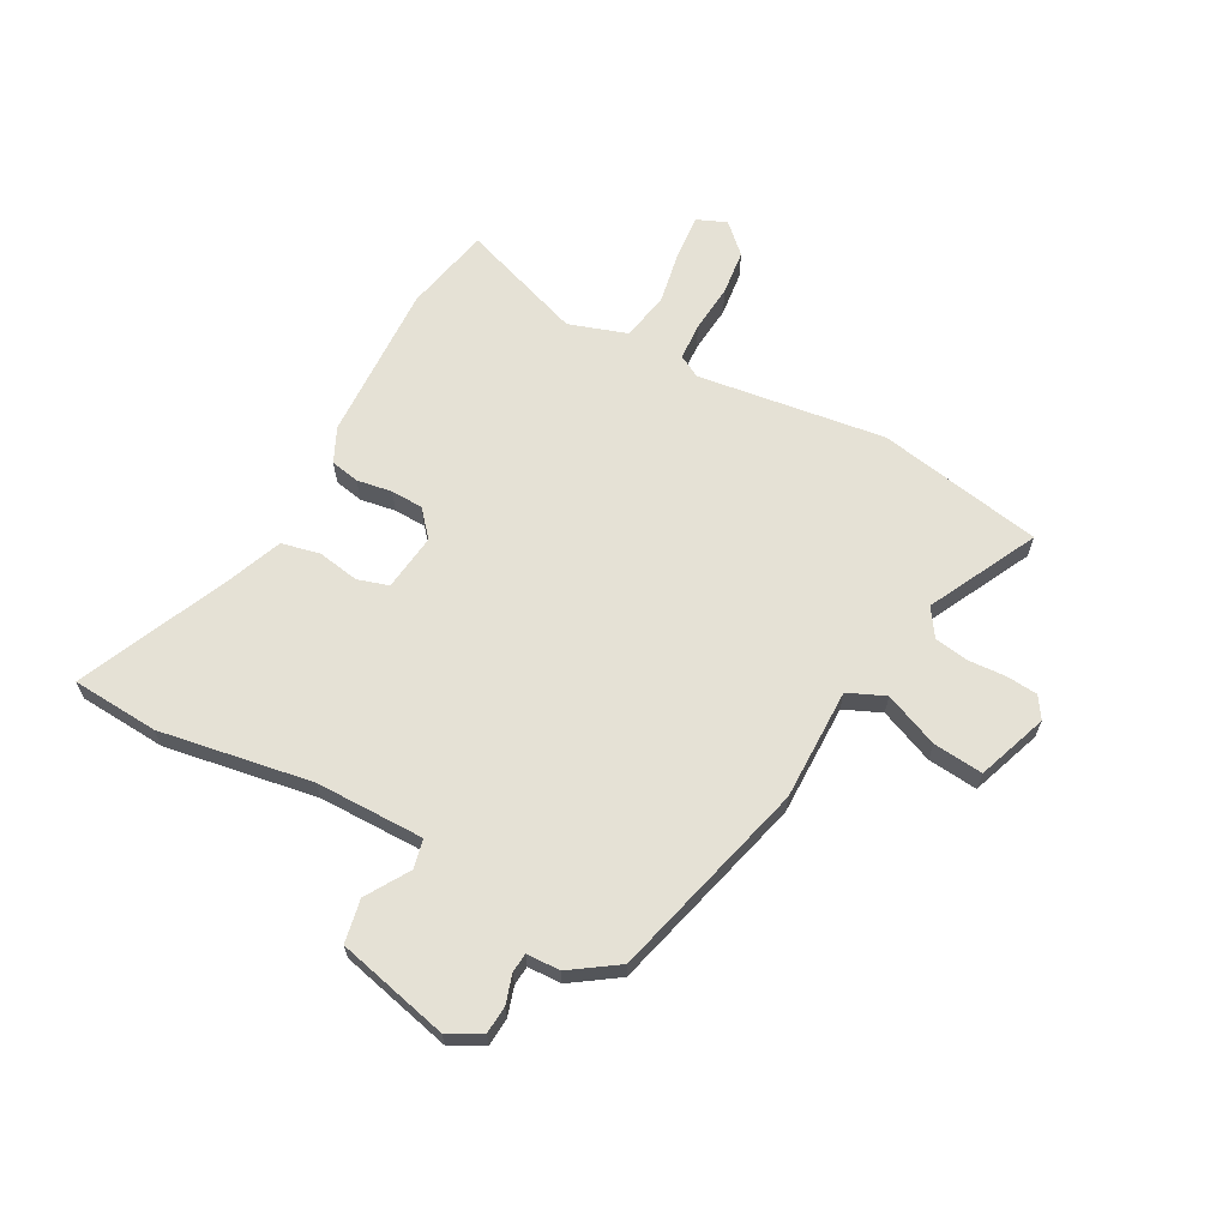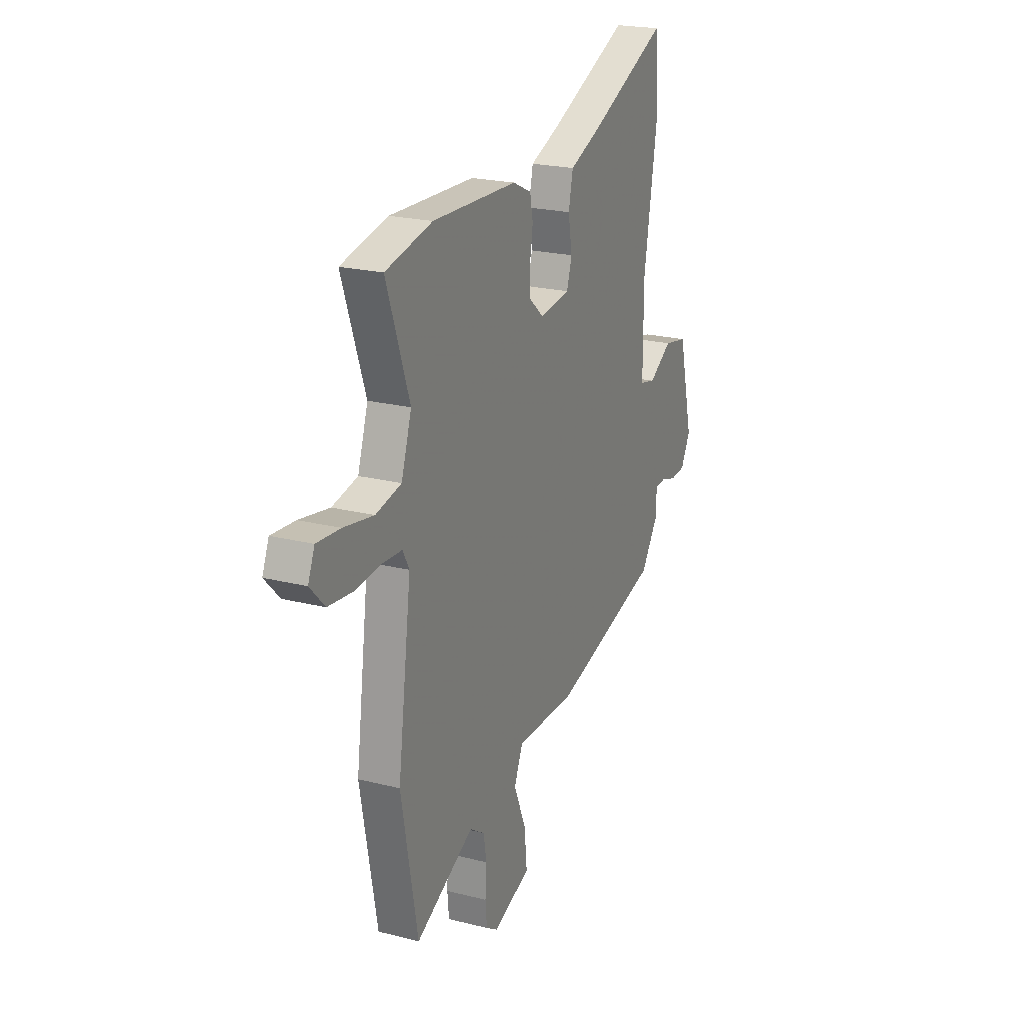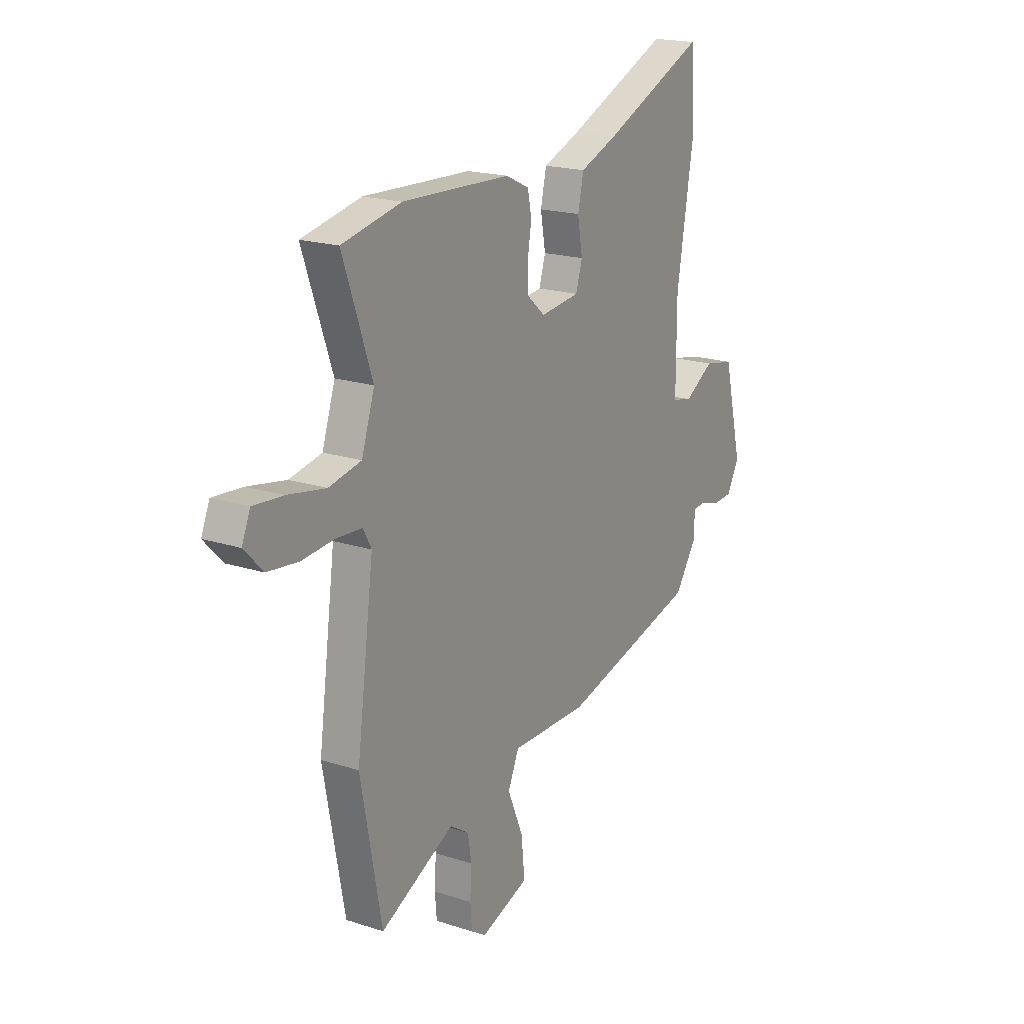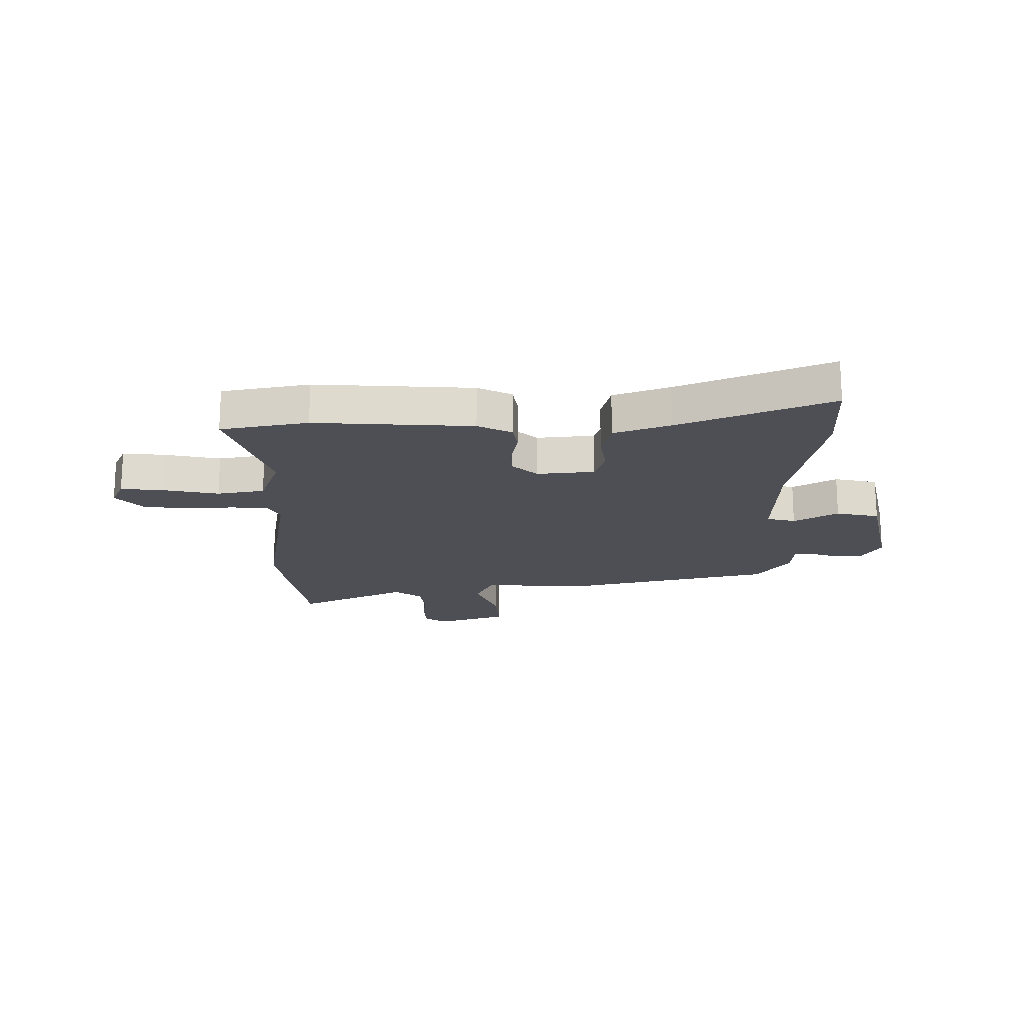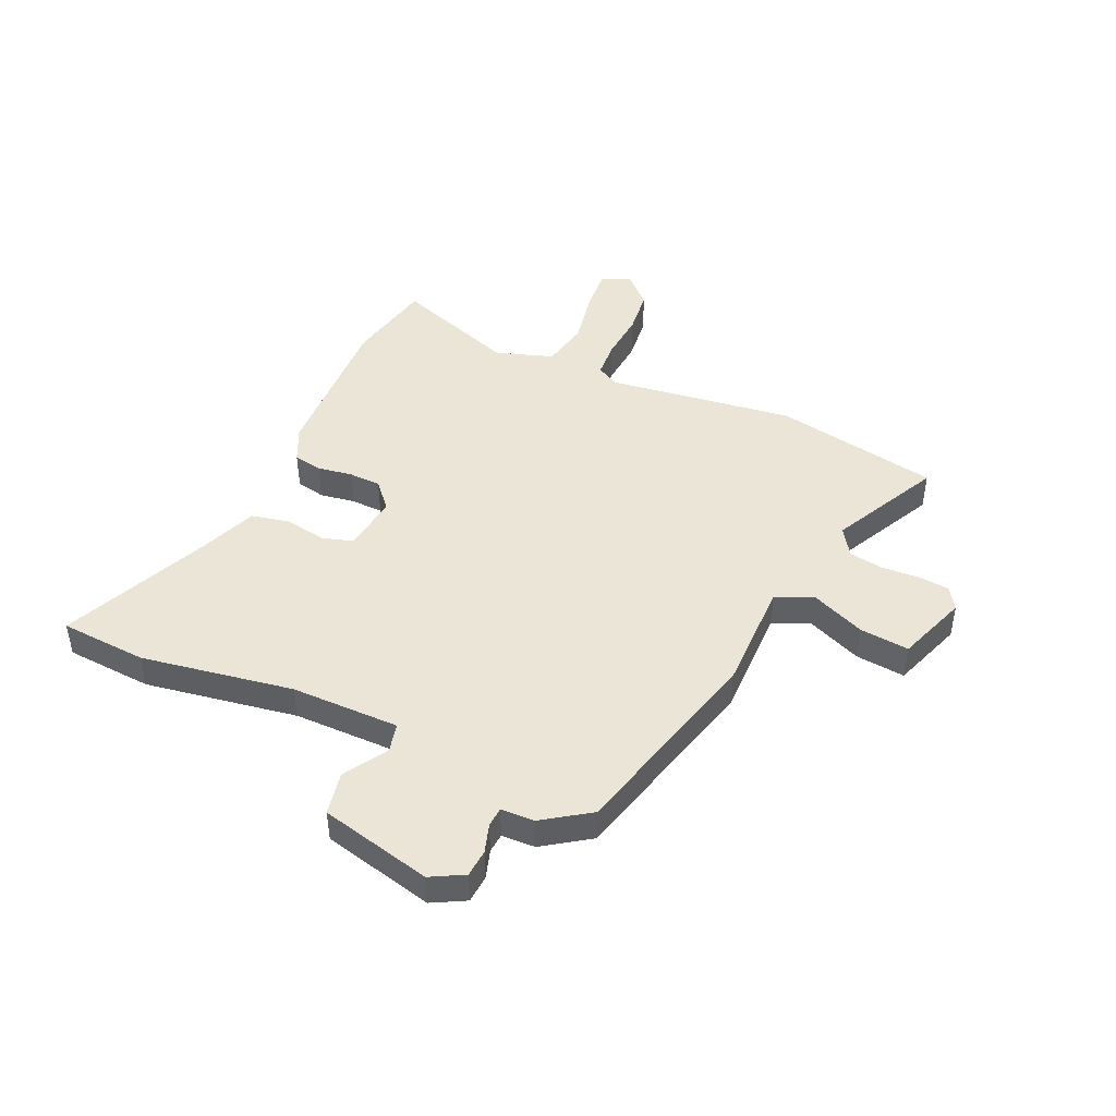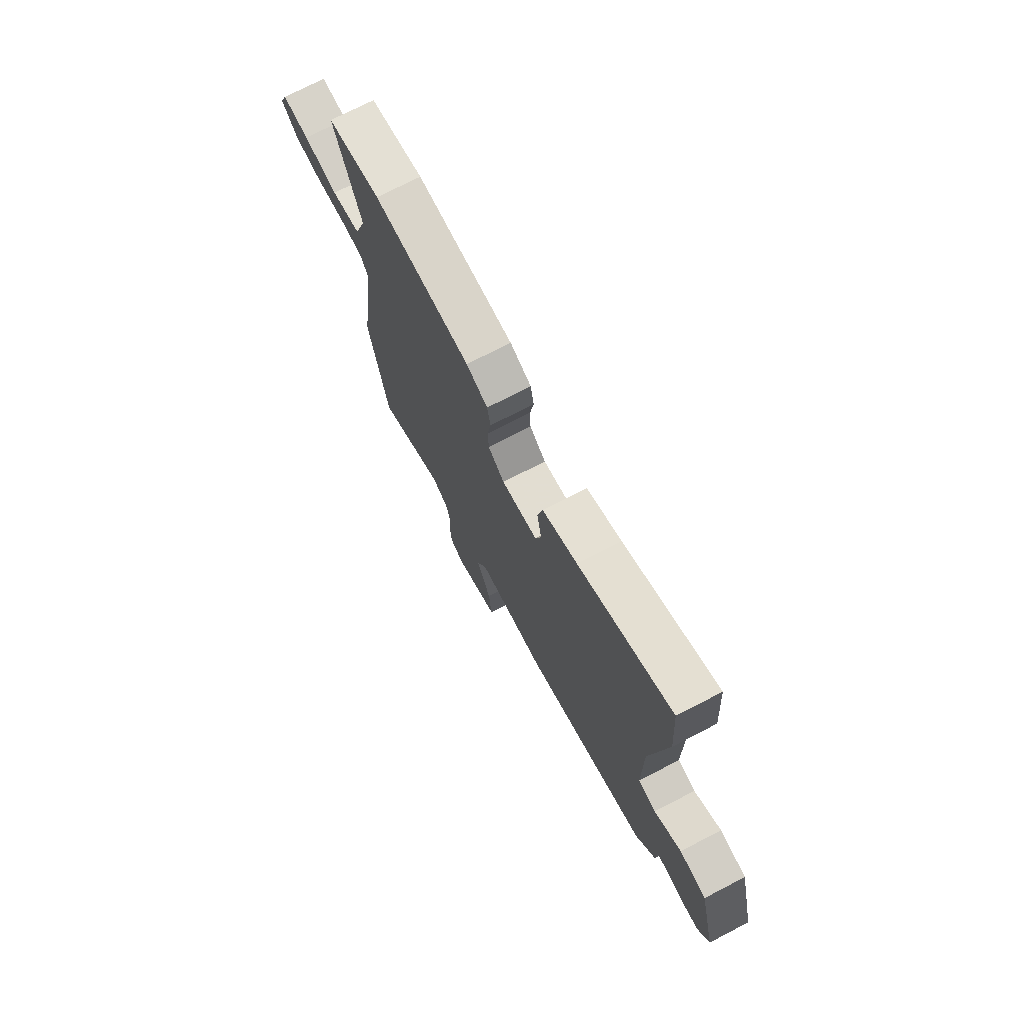
<metadata>
{"format":"obj","ext":"obj","renderer":"f3d","projection":"perspective","resolution":1024,"background":"white","views":[{"elev":65.1,"azim":118.2,"up":"+Y"},{"elev":21.9,"azim":-66.1,"up":"+Z"},{"elev":19.0,"azim":-58.3,"up":"+Z"},{"elev":-18.3,"azim":-1.1,"up":"+Y"},{"elev":45.9,"azim":114.1,"up":"+Y"},{"elev":73.3,"azim":62.6,"up":"+Z"}]}
</metadata>
<code>
v 0.485 0.07 -0.362
v 0.124 0.07 -0.458
v -0.078 0.07 -0.457
v -0.107 0.07 -0.524
v -0.066 0.07 -0.622
v -0.057 0.07 -0.712
v -0.184 0.07 -0.758
v -0.223 0.07 -0.733
v -0.228 0.07 -0.676
v -0.224 0.07 -0.607
v -0.234 0.07 -0.547
v -0.284 0.07 -0.514
v -0.479 0.07 -0.613
v -0.534 0.07 -0.316
v -0.489 0.07 0.022
v -0.511 0.07 0.062
v -0.578 0.07 0.066
v -0.664 0.07 0.058
v -0.745 0.07 0.067
v -0.794 0.07 0.118
v -0.772 0.07 0.171
v -0.694 0.07 0.165
v -0.594 0.07 0.147
v -0.509 0.07 0.165
v -0.475 0.07 0.269
v -0.552 0.07 0.489
v -0.396 0.07 0.523
v -0.112 0.07 0.513
v -0.05 0.07 0.484
v -0.04 0.07 0.432
v -0.05 0.07 0.369
v -0.048 0.07 0.311
v -0.001 0.07 0.27
v 0.102 0.07 0.283
v 0.119 0.07 0.339
v 0.106 0.07 0.414
v 0.121 0.07 0.483
v 0.221 0.07 0.523
v 0.49 0.07 0.643
v 0.501 0.07 0.486
v 0.456 0.07 0.211
v 0.456 0.07 0.015
v 0.508 0.07 0.003
v 0.586 0.07 0.051
v 0.664 0.07 0.036
v 0.713 0.07 -0.166
v 0.681 0.07 -0.226
v 0.631 0.07 -0.23
v 0.579 0.07 -0.214
v 0.544 0.07 -0.217
v 0.542 0.07 -0.278
v 0.485 0 -0.362
v 0.124 0 -0.458
v -0.078 0 -0.457
v -0.107 0 -0.524
v -0.066 0 -0.622
v -0.057 0 -0.712
v -0.184 0 -0.758
v -0.223 0 -0.733
v -0.228 0 -0.676
v -0.224 0 -0.607
v -0.234 0 -0.547
v -0.284 0 -0.514
v -0.479 0 -0.613
v -0.534 0 -0.316
v -0.489 0 0.022
v -0.511 0 0.062
v -0.578 0 0.066
v -0.664 0 0.058
v -0.745 0 0.067
v -0.794 0 0.118
v -0.772 0 0.171
v -0.694 0 0.165
v -0.594 0 0.147
v -0.509 0 0.165
v -0.475 0 0.269
v -0.552 0 0.489
v -0.396 0 0.523
v -0.112 0 0.513
v -0.05 0 0.484
v -0.04 0 0.432
v -0.05 0 0.369
v -0.048 0 0.311
v -0.001 0 0.27
v 0.102 0 0.283
v 0.119 0 0.339
v 0.106 0 0.414
v 0.121 0 0.483
v 0.221 0 0.523
v 0.49 0 0.643
v 0.501 0 0.486
v 0.456 0 0.211
v 0.456 0 0.015
v 0.508 0 0.003
v 0.586 0 0.051
v 0.664 0 0.036
v 0.713 0 -0.166
v 0.681 0 -0.226
v 0.631 0 -0.23
v 0.579 0 -0.214
v 0.544 0 -0.217
v 0.542 0 -0.278
f 50 51 1 2
f 46 47 48 49
f 46 49 50
f 43 44 45 46
f 42 43 46 50
f 38 39 40 41
f 38 41 42
f 35 36 37 38
f 34 35 38 42
f 33 34 42 50
f 28 29 30 31
f 28 31 32
f 25 26 27 28
f 24 25 28 32
f 20 21 22 23
f 18 19 20 23
f 17 18 23 24
f 16 17 24 32
f 12 13 14 15
f 11 12 15
f 7 8 9 10
f 7 10 11
f 4 5 6 7
f 4 7 11
f 3 4 11 15
f 16 32 33 50
f 15 16 50
f 2 3 15 50
f 53 52 102 101
f 100 99 98 97
f 101 100 97
f 97 96 95 94
f 101 97 94 93
f 92 91 90 89
f 93 92 89
f 89 88 87 86
f 93 89 86 85
f 101 93 85 84
f 82 81 80 79
f 83 82 79
f 79 78 77 76
f 83 79 76 75
f 74 73 72 71
f 74 71 70 69
f 75 74 69 68
f 83 75 68 67
f 66 65 64 63
f 66 63 62
f 61 60 59 58
f 62 61 58
f 58 57 56 55
f 62 58 55
f 66 62 55 54
f 101 84 83 67
f 101 67 66
f 101 66 54 53
f 1 52 53 2
f 2 53 54 3
f 3 54 55 4
f 4 55 56 5
f 5 56 57 6
f 6 57 58 7
f 7 58 59 8
f 8 59 60 9
f 9 60 61 10
f 10 61 62 11
f 11 62 63 12
f 12 63 64 13
f 13 64 65 14
f 14 65 66 15
f 15 66 67 16
f 16 67 68 17
f 17 68 69 18
f 18 69 70 19
f 19 70 71 20
f 20 71 72 21
f 21 72 73 22
f 22 73 74 23
f 23 74 75 24
f 24 75 76 25
f 25 76 77 26
f 26 77 78 27
f 27 78 79 28
f 28 79 80 29
f 29 80 81 30
f 30 81 82 31
f 31 82 83 32
f 32 83 84 33
f 33 84 85 34
f 34 85 86 35
f 35 86 87 36
f 36 87 88 37
f 37 88 89 38
f 38 89 90 39
f 39 90 91 40
f 40 91 92 41
f 41 92 93 42
f 42 93 94 43
f 43 94 95 44
f 44 95 96 45
f 45 96 97 46
f 46 97 98 47
f 47 98 99 48
f 48 99 100 49
f 49 100 101 50
f 50 101 102 51
f 51 102 52 1

</code>
